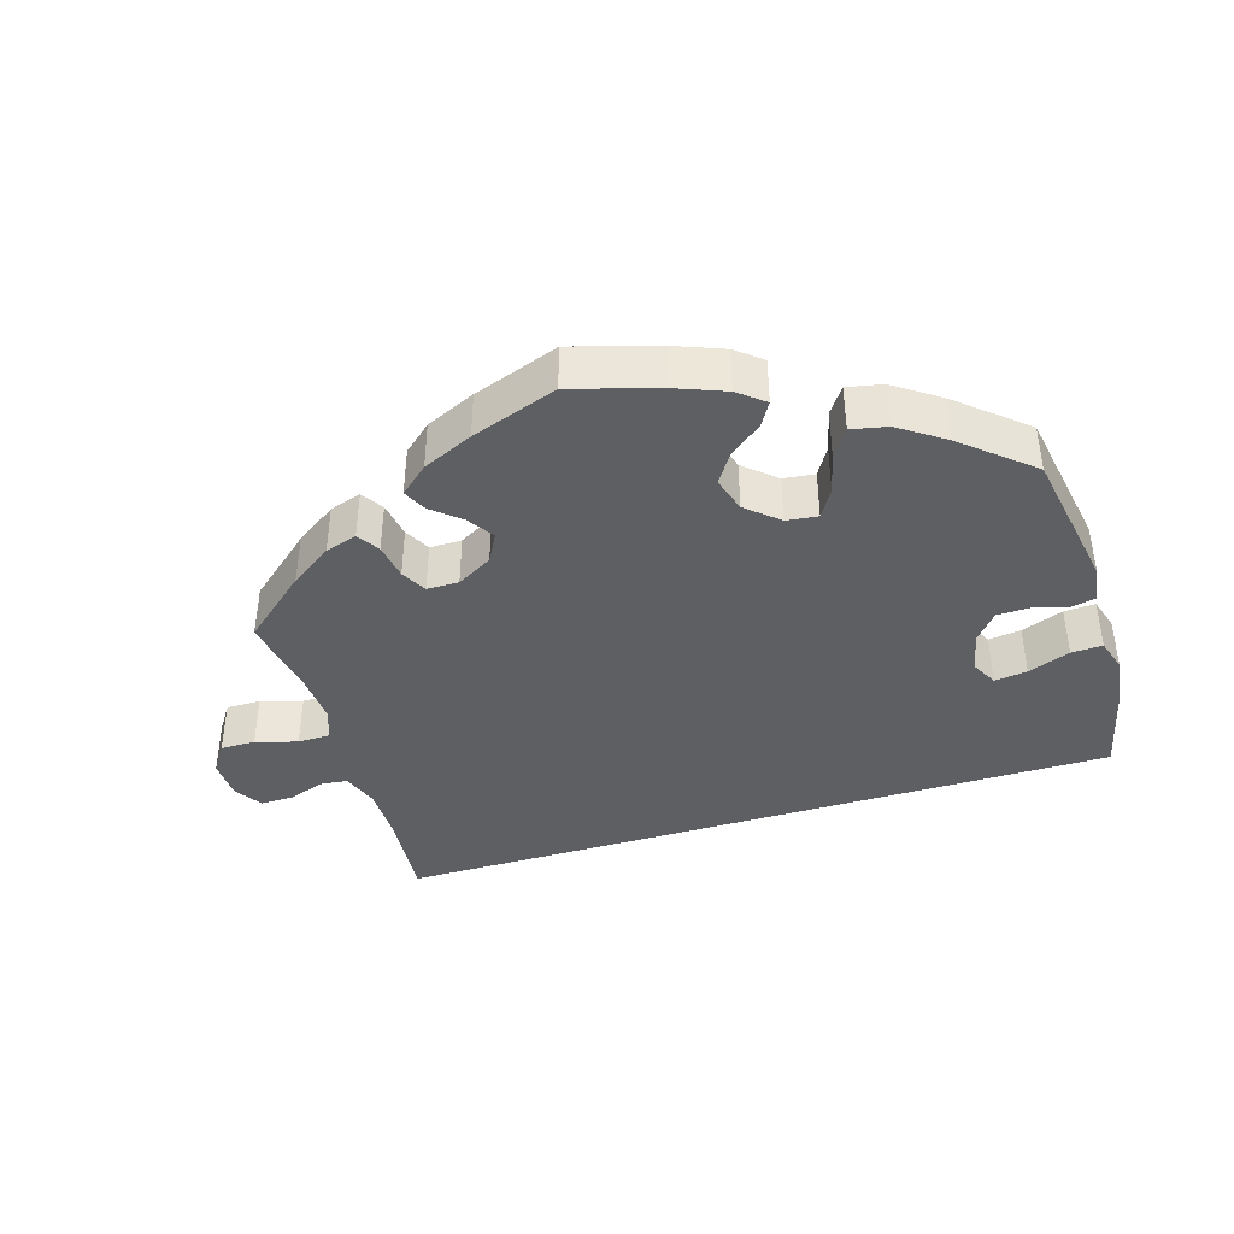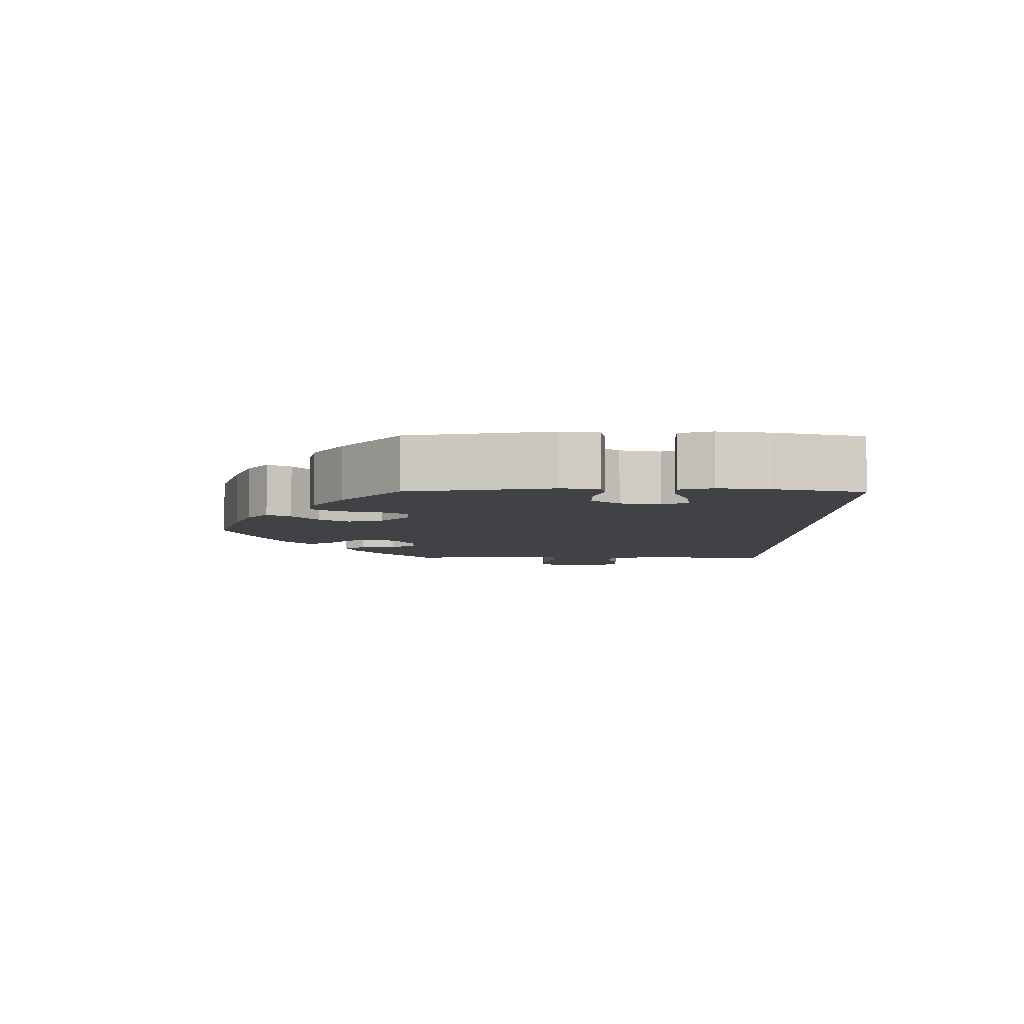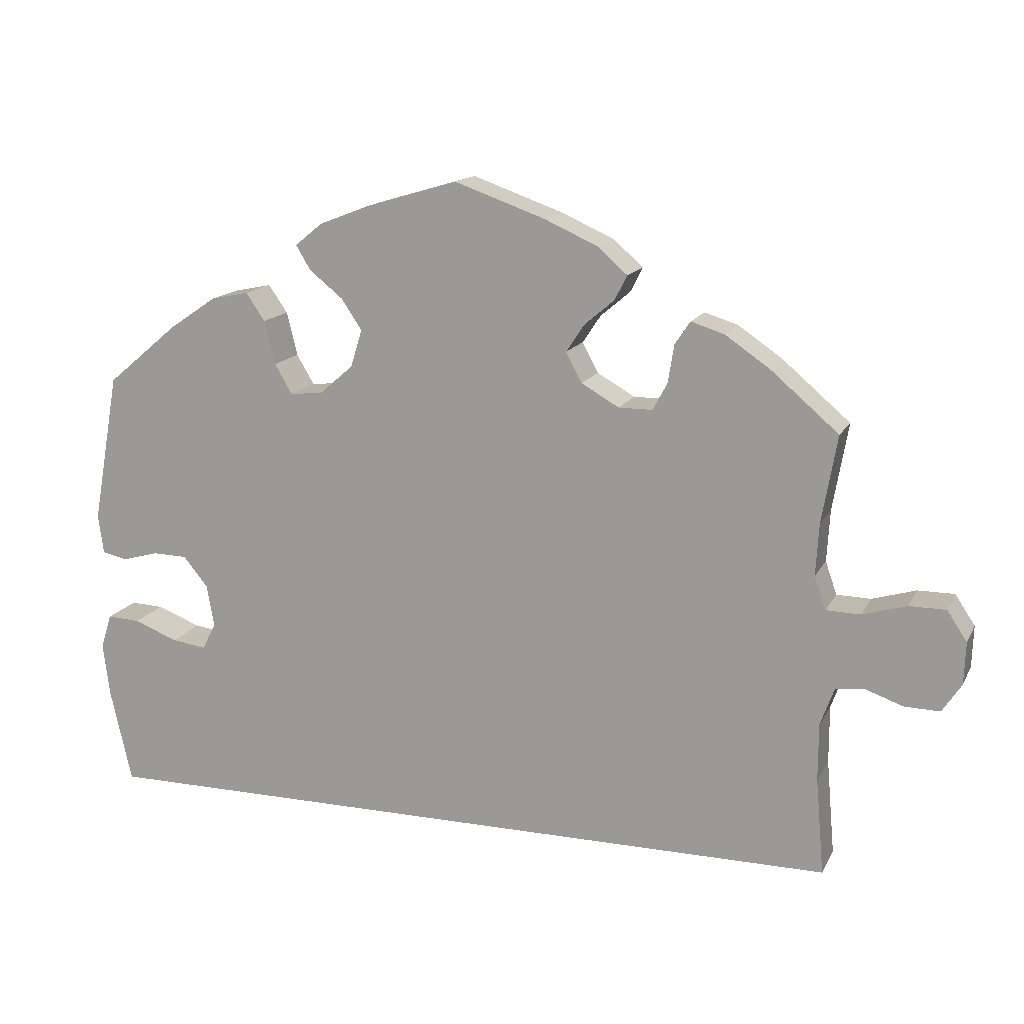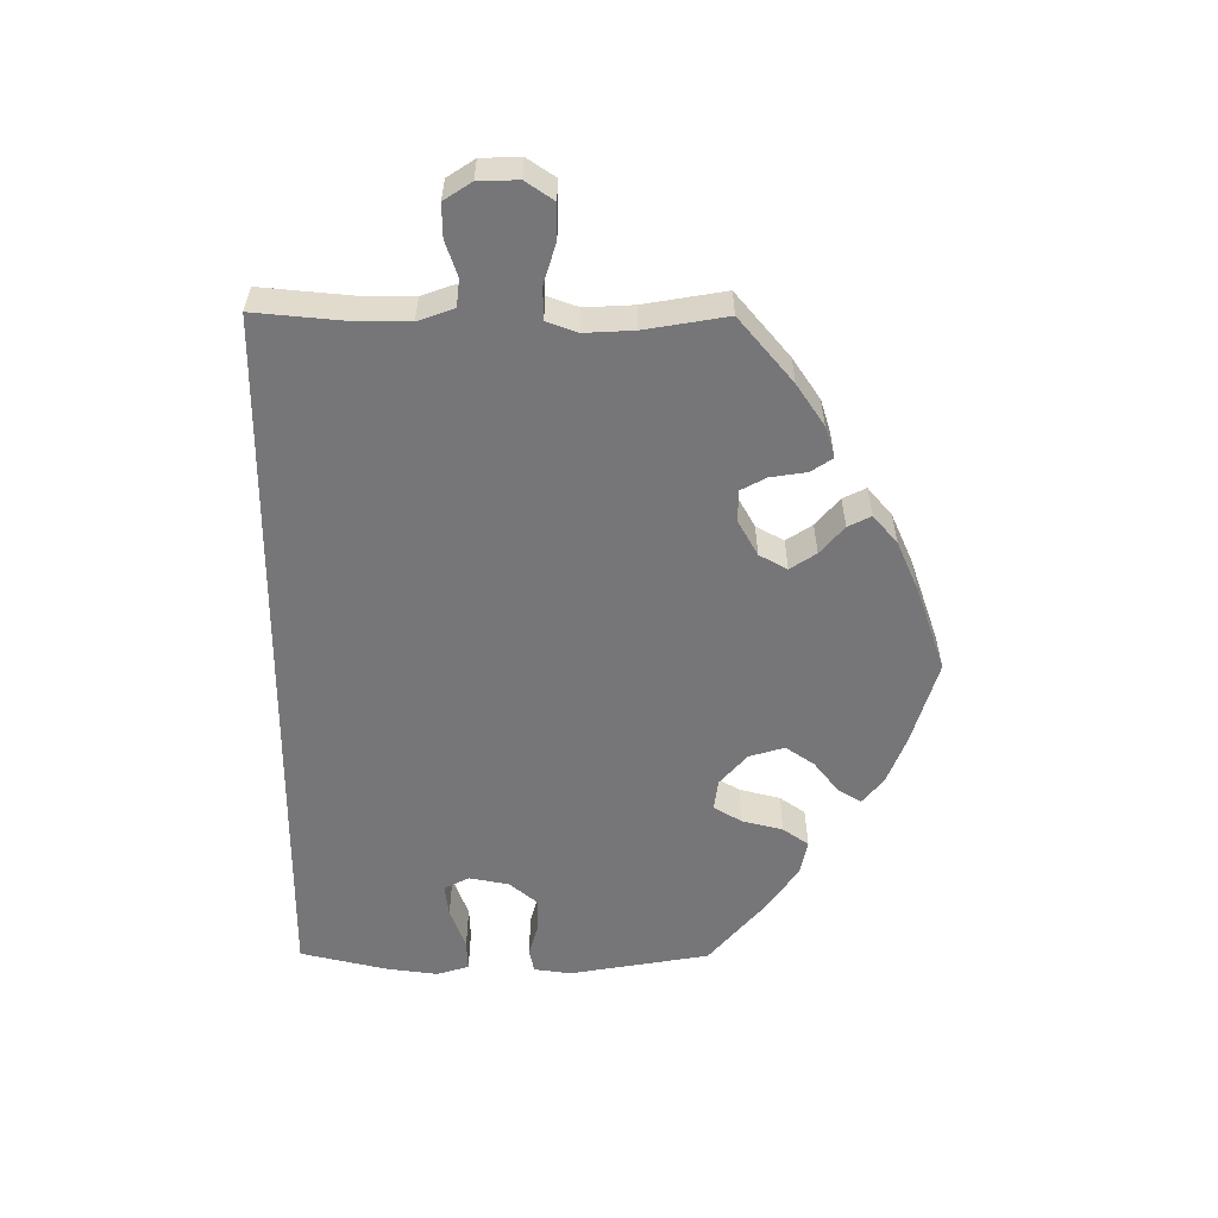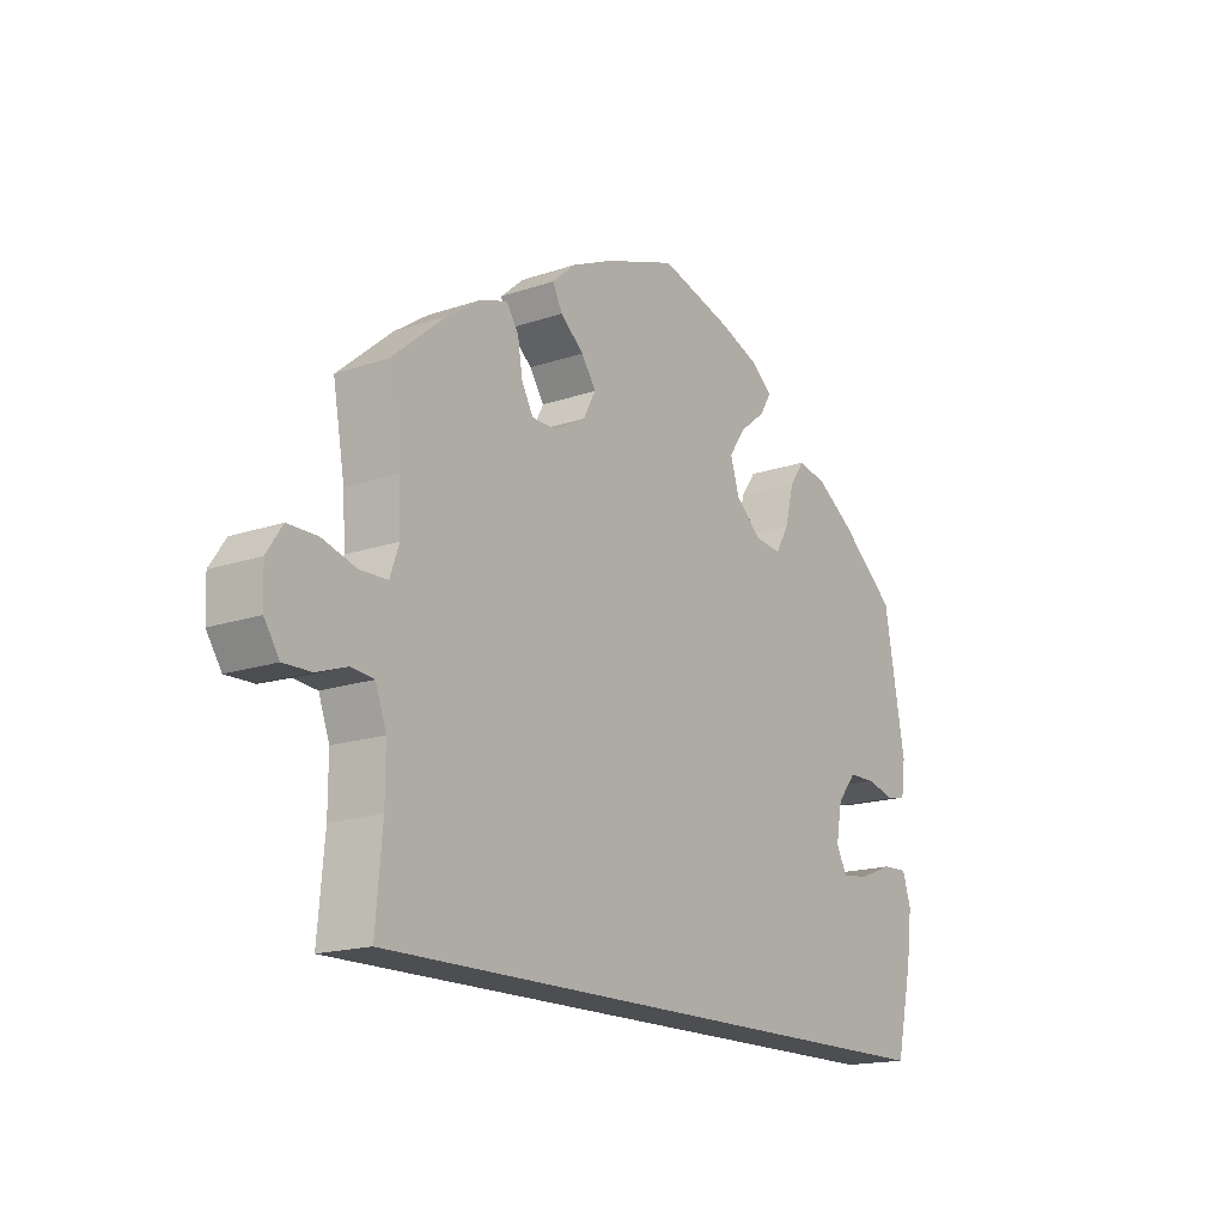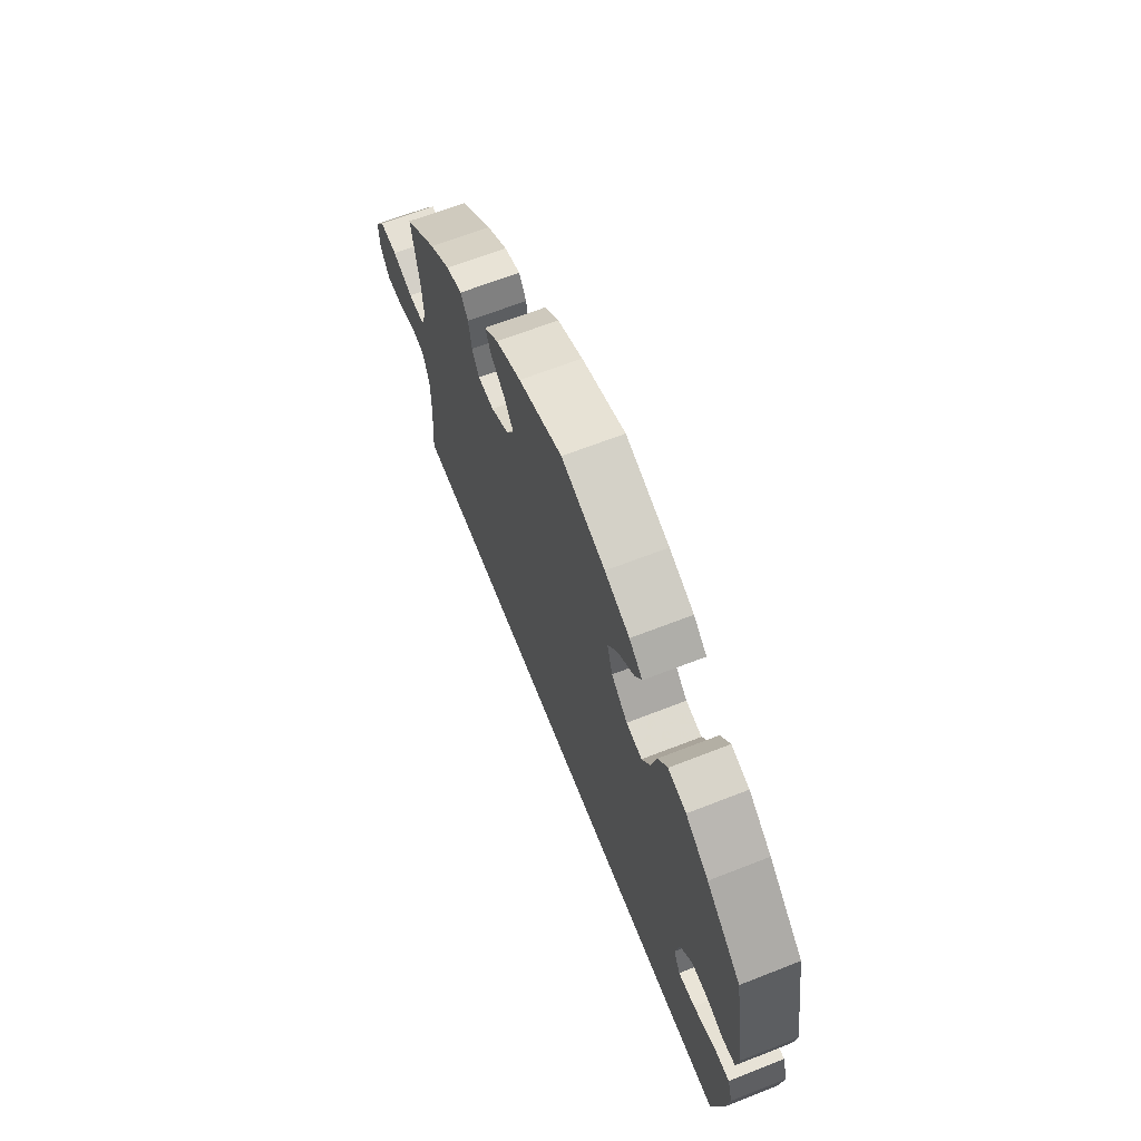
<metadata>
{"format":"obj","ext":"obj","renderer":"f3d","projection":"perspective","resolution":1024,"background":"white","views":[{"elev":-40.7,"azim":17.0,"up":"+Y"},{"elev":-6.1,"azim":89.3,"up":"+Y"},{"elev":14.9,"azim":-160.7,"up":"+Z"},{"elev":-56.9,"azim":-90.5,"up":"+Y"},{"elev":-16.9,"azim":-55.4,"up":"+Z"},{"elev":65.4,"azim":68.5,"up":"+Z"}]}
</metadata>
<code>
v -0.5 0.07 -0.289
v -0.489 0.07 -0.163
v -0.489 0.07 -0.088
v -0.507 0.07 -0.038
v -0.545 0.07 -0.034
v -0.594 0.07 -0.051
v -0.64 0.07 -0.052
v -0.665 0.07 -0.014
v -0.667 0.07 0.041
v -0.641 0.07 0.08
v -0.593 0.07 0.08
v -0.536 0.07 0.063
v -0.491 0.07 0.064
v -0.476 0.07 0.107
v -0.48 0.07 0.175
v -0.5 0.07 0.289
v -0.411 0.07 0.365
v -0.354 0.07 0.404
v -0.31 0.07 0.418
v -0.29 0.07 0.388
v -0.282 0.07 0.338
v -0.263 0.07 0.303
v -0.219 0.07 0.303
v -0.17 0.07 0.331
v -0.149 0.07 0.37
v -0.173 0.07 0.406
v -0.212 0.07 0.439
v -0.228 0.07 0.471
v -0.189 0.07 0.505
v -0.12 0.07 0.536
v -0.001 0.07 0.578
v 0.118 0.07 0.543
v 0.185 0.07 0.517
v 0.221 0.07 0.488
v 0.202 0.07 0.456
v 0.158 0.07 0.421
v 0.131 0.07 0.381
v 0.146 0.07 0.332
v 0.19 0.07 0.294
v 0.233 0.07 0.289
v 0.256 0.07 0.328
v 0.27 0.07 0.385
v 0.295 0.07 0.421
v 0.344 0.07 0.411
v 0.406 0.07 0.369
v 0.5 0.07 0.29
v 0.535 0.07 0.094
v 0.528 0.07 0.043
v 0.495 0.07 0.036
v 0.448 0.07 0.049
v 0.402 0.07 0.048
v 0.37 0.07 0.009
v 0.36 0.07 -0.046
v 0.378 0.07 -0.081
v 0.423 0.07 -0.075
v 0.481 0.07 -0.053
v 0.524 0.07 -0.051
v 0.538 0.07 -0.096
v 0.529 0.07 -0.167
v 0.501 0.07 -0.289
v -0.5 0 -0.289
v -0.489 0 -0.163
v -0.489 0 -0.088
v -0.507 0 -0.038
v -0.545 0 -0.034
v -0.594 0 -0.051
v -0.64 0 -0.052
v -0.665 0 -0.014
v -0.667 0 0.041
v -0.641 0 0.08
v -0.593 0 0.08
v -0.536 0 0.063
v -0.491 0 0.064
v -0.476 0 0.107
v -0.48 0 0.175
v -0.5 0 0.289
v -0.411 0 0.365
v -0.354 0 0.404
v -0.31 0 0.418
v -0.29 0 0.388
v -0.282 0 0.338
v -0.263 0 0.303
v -0.219 0 0.303
v -0.17 0 0.331
v -0.149 0 0.37
v -0.173 0 0.406
v -0.212 0 0.439
v -0.228 0 0.471
v -0.189 0 0.505
v -0.12 0 0.536
v -0.001 0 0.578
v 0.118 0 0.543
v 0.185 0 0.517
v 0.221 0 0.488
v 0.202 0 0.456
v 0.158 0 0.421
v 0.131 0 0.381
v 0.146 0 0.332
v 0.19 0 0.294
v 0.233 0 0.289
v 0.256 0 0.328
v 0.27 0 0.385
v 0.295 0 0.421
v 0.344 0 0.411
v 0.406 0 0.369
v 0.5 0 0.29
v 0.535 0 0.094
v 0.528 0 0.043
v 0.495 0 0.036
v 0.448 0 0.049
v 0.402 0 0.048
v 0.37 0 0.009
v 0.36 0 -0.046
v 0.378 0 -0.081
v 0.423 0 -0.075
v 0.481 0 -0.053
v 0.524 0 -0.051
v 0.538 0 -0.096
v 0.529 0 -0.167
v 0.501 0 -0.289
f 59 60 1 2
f 58 59 2 3
f 55 56 57 58
f 54 55 58
f 54 58 3 4
f 53 54 4 5
f 52 53 5
f 51 52 5
f 47 48 49 50
f 47 50 51
f 46 47 51 5
f 41 42 43 44
f 40 41 44 45
f 33 34 35 36
f 33 36 37
f 32 33 37
f 31 32 37
f 30 31 37 38
f 26 27 28 29
f 25 26 29 30
f 18 19 20 21
f 18 21 22
f 15 16 17 18
f 14 15 18 22
f 13 14 22 23
f 9 10 11 12
f 9 12 13
f 8 9 13
f 5 6 7 8
f 5 8 13
f 40 45 46
f 40 46 5 13
f 39 40 13 23
f 25 30 38 39
f 24 25 39
f 23 24 39
f 62 61 120 119
f 63 62 119 118
f 118 117 116 115
f 118 115 114
f 64 63 118 114
f 65 64 114 113
f 65 113 112
f 65 112 111
f 110 109 108 107
f 111 110 107
f 65 111 107 106
f 104 103 102 101
f 105 104 101 100
f 96 95 94 93
f 97 96 93
f 97 93 92
f 97 92 91
f 98 97 91 90
f 89 88 87 86
f 90 89 86 85
f 81 80 79 78
f 82 81 78
f 78 77 76 75
f 82 78 75 74
f 83 82 74 73
f 72 71 70 69
f 73 72 69
f 73 69 68
f 68 67 66 65
f 73 68 65
f 106 105 100
f 73 65 106 100
f 83 73 100 99
f 99 98 90 85
f 99 85 84
f 99 84 83
f 1 61 62 2
f 2 62 63 3
f 3 63 64 4
f 4 64 65 5
f 5 65 66 6
f 6 66 67 7
f 7 67 68 8
f 8 68 69 9
f 9 69 70 10
f 10 70 71 11
f 11 71 72 12
f 12 72 73 13
f 13 73 74 14
f 14 74 75 15
f 15 75 76 16
f 16 76 77 17
f 17 77 78 18
f 18 78 79 19
f 19 79 80 20
f 20 80 81 21
f 21 81 82 22
f 22 82 83 23
f 23 83 84 24
f 24 84 85 25
f 25 85 86 26
f 26 86 87 27
f 27 87 88 28
f 28 88 89 29
f 29 89 90 30
f 30 90 91 31
f 31 91 92 32
f 32 92 93 33
f 33 93 94 34
f 34 94 95 35
f 35 95 96 36
f 36 96 97 37
f 37 97 98 38
f 38 98 99 39
f 39 99 100 40
f 40 100 101 41
f 41 101 102 42
f 42 102 103 43
f 43 103 104 44
f 44 104 105 45
f 45 105 106 46
f 46 106 107 47
f 47 107 108 48
f 48 108 109 49
f 49 109 110 50
f 50 110 111 51
f 51 111 112 52
f 52 112 113 53
f 53 113 114 54
f 54 114 115 55
f 55 115 116 56
f 56 116 117 57
f 57 117 118 58
f 58 118 119 59
f 59 119 120 60
f 60 120 61 1

</code>
